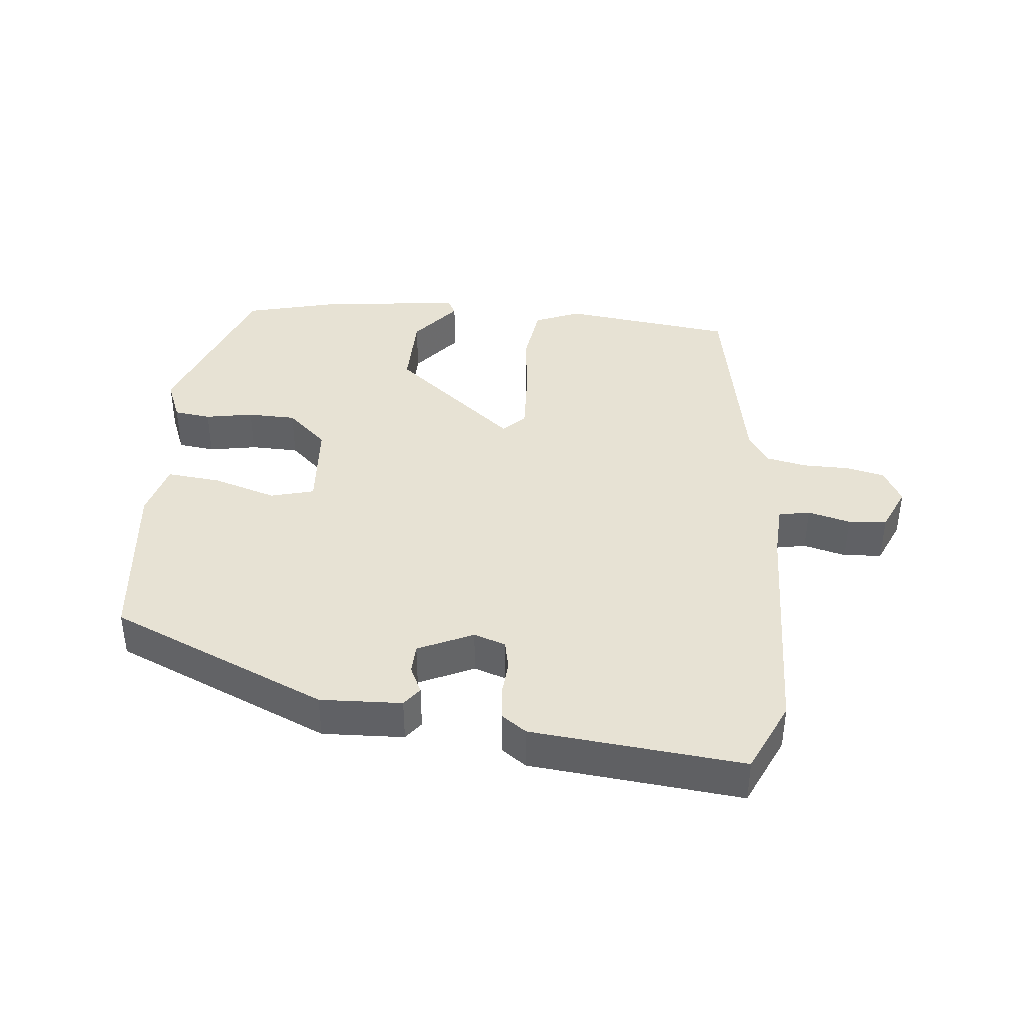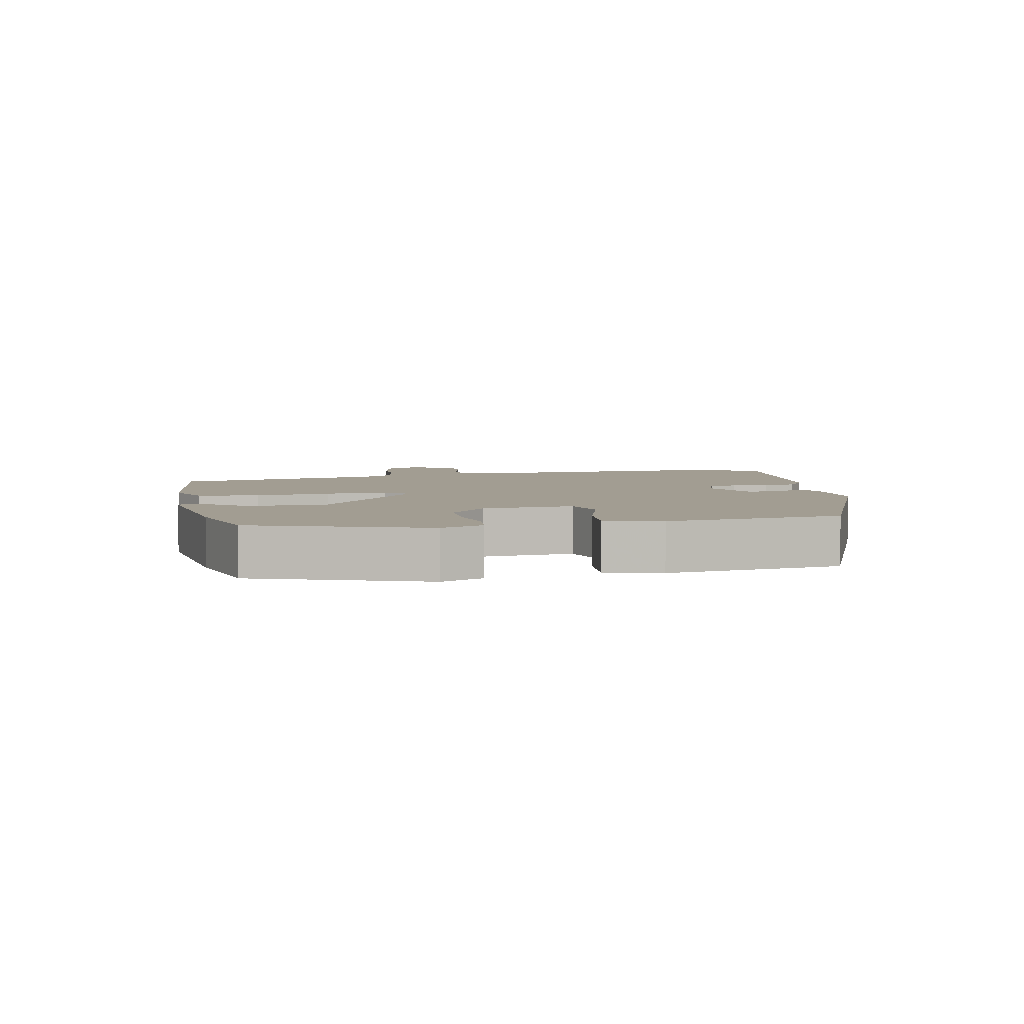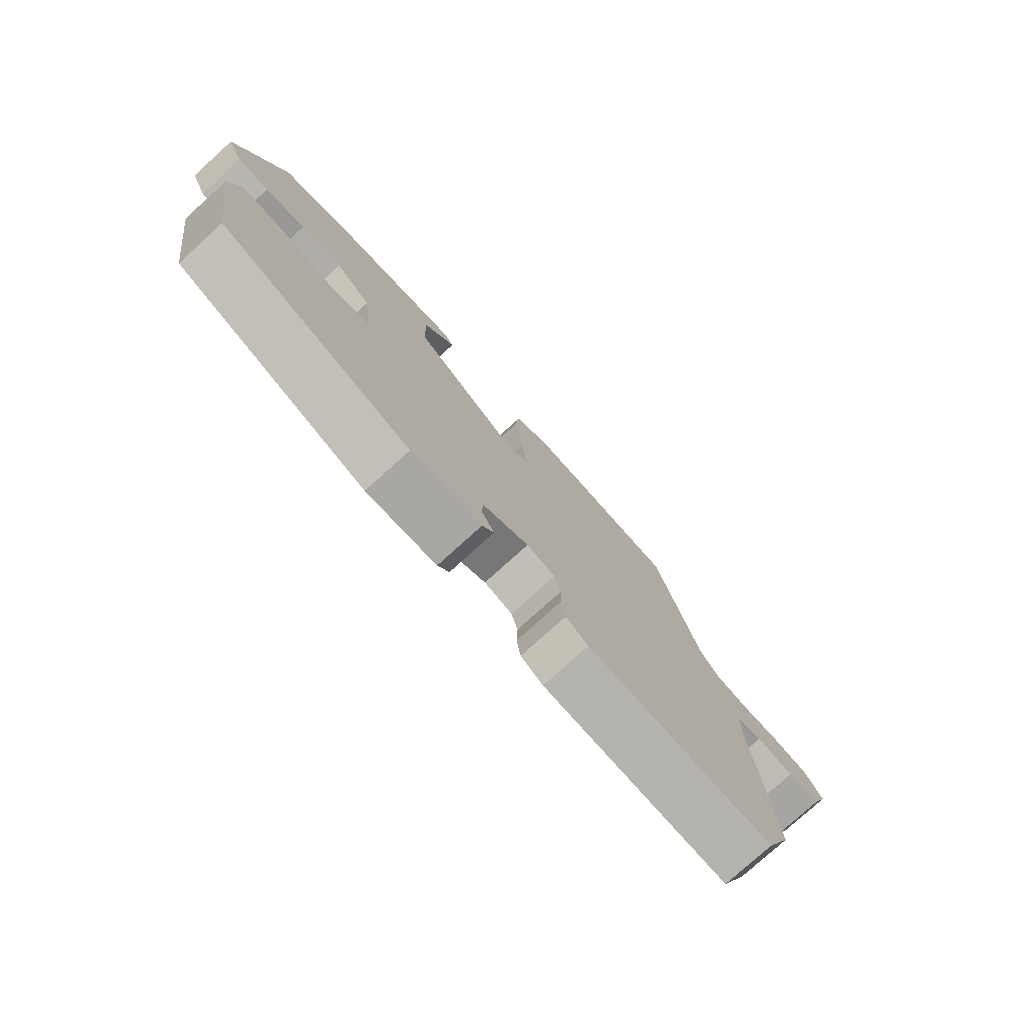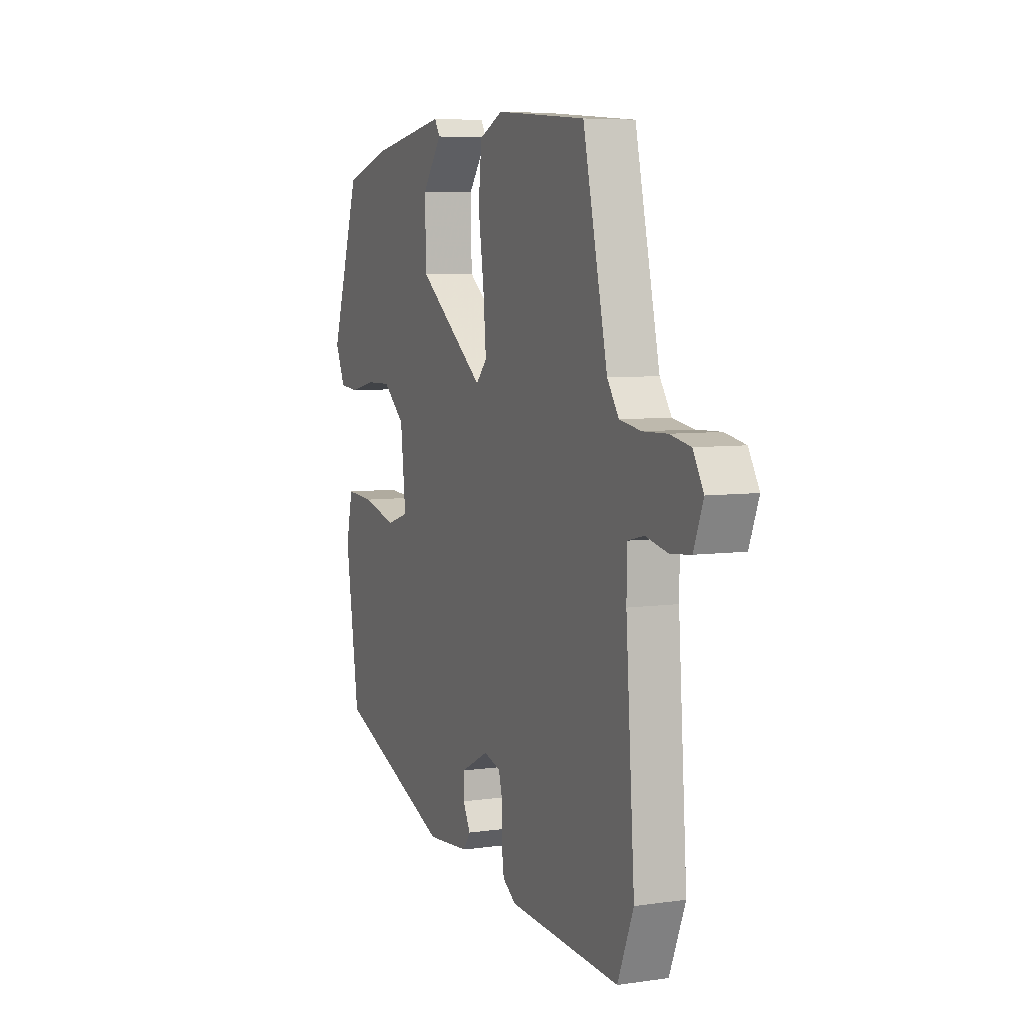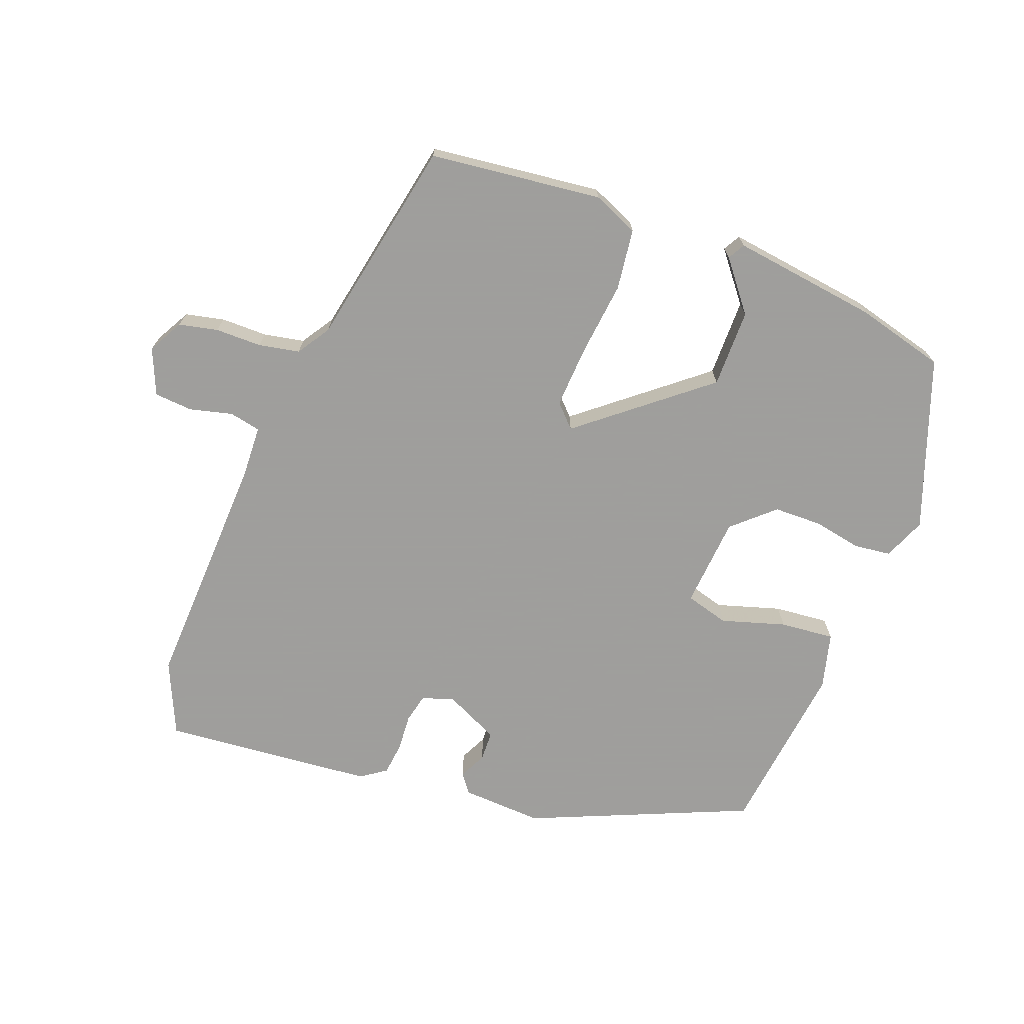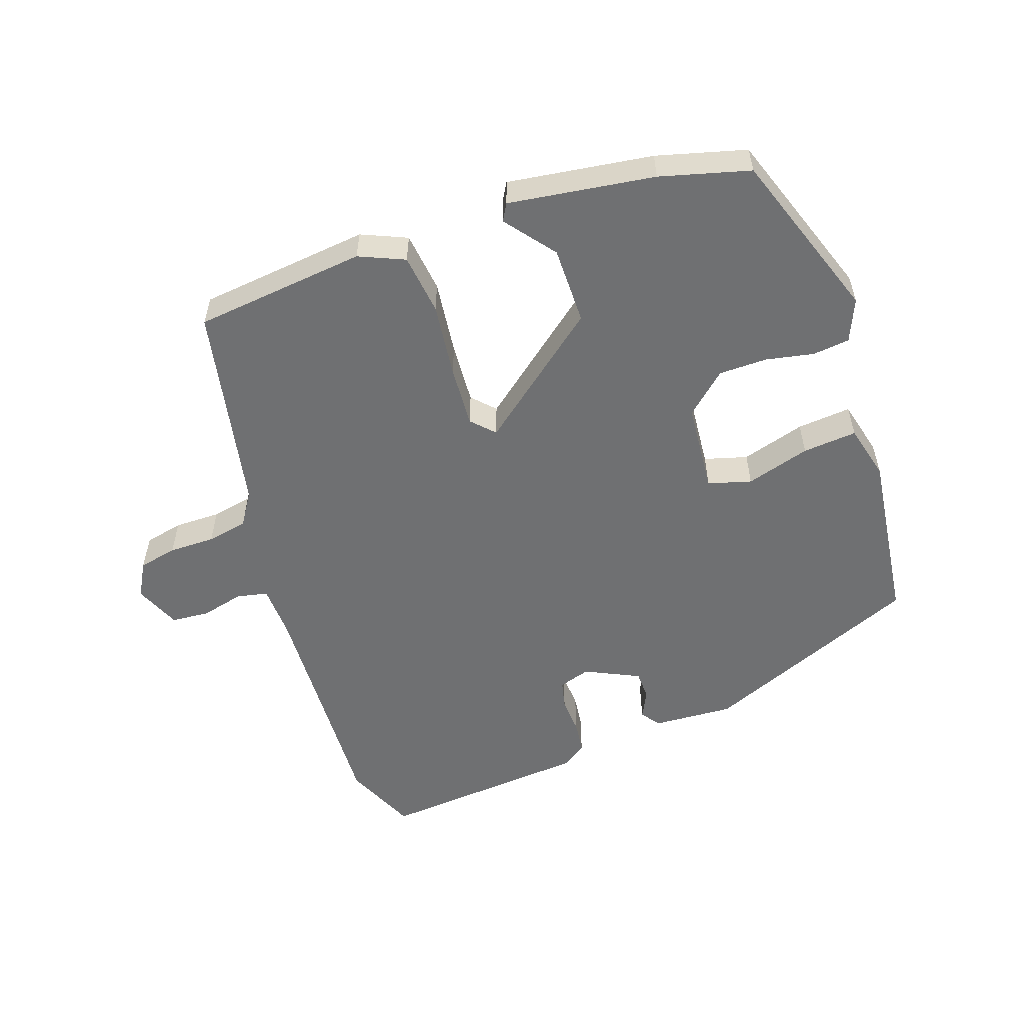
<metadata>
{"format":"obj","ext":"obj","renderer":"f3d","projection":"perspective","resolution":1024,"background":"white","views":[{"elev":39.8,"azim":-172.1,"up":"+Y"},{"elev":4.9,"azim":80.0,"up":"+Y"},{"elev":-77.7,"azim":132.2,"up":"+Z"},{"elev":6.3,"azim":-113.1,"up":"+Z"},{"elev":-71.1,"azim":-19.0,"up":"+Y"},{"elev":-54.9,"azim":20.5,"up":"+Y"}]}
</metadata>
<code>
v 0.456 0.07 -0.351
v 0.126 0.07 -0.48
v 0.005 0.07 -0.47
v -0.015 0.07 -0.441
v 0.006 0.07 -0.401
v 0.006 0.07 -0.357
v -0.074 0.07 -0.316
v -0.122 0.07 -0.33
v -0.133 0.07 -0.373
v -0.131 0.07 -0.428
v -0.138 0.07 -0.476
v -0.176 0.07 -0.501
v -0.492 0.07 -0.52
v -0.537 0.07 -0.41
v -0.512 0.07 -0.054
v -0.513 0.07 0.026
v -0.559 0.07 0.037
v -0.623 0.07 0.023
v -0.68 0.07 0.029
v -0.707 0.07 0.098
v -0.677 0.07 0.149
v -0.619 0.07 0.16
v -0.55 0.07 0.158
v -0.489 0.07 0.168
v -0.456 0.07 0.216
v -0.386 0.07 0.525
v -0.129 0.07 0.547
v -0.062 0.07 0.516
v -0.053 0.07 0.425
v -0.069 0.07 0.314
v -0.077 0.07 0.222
v -0.046 0.07 0.188
v 0.145 0.07 0.334
v 0.148 0.07 0.45
v 0.092 0.07 0.525
v 0.107 0.07 0.55
v 0.323 0.07 0.514
v 0.455 0.07 0.475
v 0.538 0.07 0.219
v 0.51 0.07 0.157
v 0.455 0.07 0.152
v 0.384 0.07 0.168
v 0.312 0.07 0.169
v 0.25 0.07 0.116
v 0.235 0.07 -0.019
v 0.299 0.07 -0.039
v 0.395 0.07 -0.013
v 0.476 0.07 -0.008
v 0.495 0.07 -0.092
v 0.456 0 -0.351
v 0.126 0 -0.48
v 0.005 0 -0.47
v -0.015 0 -0.441
v 0.006 0 -0.401
v 0.006 0 -0.357
v -0.074 0 -0.316
v -0.122 0 -0.33
v -0.133 0 -0.373
v -0.131 0 -0.428
v -0.138 0 -0.476
v -0.176 0 -0.501
v -0.492 0 -0.52
v -0.537 0 -0.41
v -0.512 0 -0.054
v -0.513 0 0.026
v -0.559 0 0.037
v -0.623 0 0.023
v -0.68 0 0.029
v -0.707 0 0.098
v -0.677 0 0.149
v -0.619 0 0.16
v -0.55 0 0.158
v -0.489 0 0.168
v -0.456 0 0.216
v -0.386 0 0.525
v -0.129 0 0.547
v -0.062 0 0.516
v -0.053 0 0.425
v -0.069 0 0.314
v -0.077 0 0.222
v -0.046 0 0.188
v 0.145 0 0.334
v 0.148 0 0.45
v 0.092 0 0.525
v 0.107 0 0.55
v 0.323 0 0.514
v 0.455 0 0.475
v 0.538 0 0.219
v 0.51 0 0.157
v 0.455 0 0.152
v 0.384 0 0.168
v 0.312 0 0.169
v 0.25 0 0.116
v 0.235 0 -0.019
v 0.299 0 -0.039
v 0.395 0 -0.013
v 0.476 0 -0.008
v 0.495 0 -0.092
f 46 47 48 49
f 46 49 1 2
f 45 46 2 3
f 44 45 3
f 39 40 41 42
f 39 42 43
f 38 39 43
f 37 38 43 44
f 34 35 36 37
f 33 34 37 44
f 27 28 29 30
f 25 26 27 30
f 24 25 30 31
f 23 24 31 32
f 21 22 23
f 20 21 23 32
f 17 18 19 20
f 16 17 20 32
f 12 13 14 15
f 12 15 16 32
f 9 10 11 12
f 8 9 12 32
f 3 4 5
f 33 44 3 5
f 7 8 32 33
f 6 7 33
f 5 6 33
f 98 97 96 95
f 51 50 98 95
f 52 51 95 94
f 52 94 93
f 91 90 89 88
f 92 91 88
f 92 88 87
f 93 92 87 86
f 86 85 84 83
f 93 86 83 82
f 79 78 77 76
f 79 76 75 74
f 80 79 74 73
f 81 80 73 72
f 72 71 70
f 81 72 70 69
f 69 68 67 66
f 81 69 66 65
f 64 63 62 61
f 81 65 64 61
f 61 60 59 58
f 81 61 58 57
f 54 53 52
f 54 52 93 82
f 82 81 57 56
f 82 56 55
f 82 55 54
f 1 50 51 2
f 2 51 52 3
f 3 52 53 4
f 4 53 54 5
f 5 54 55 6
f 6 55 56 7
f 7 56 57 8
f 8 57 58 9
f 9 58 59 10
f 10 59 60 11
f 11 60 61 12
f 12 61 62 13
f 13 62 63 14
f 14 63 64 15
f 15 64 65 16
f 16 65 66 17
f 17 66 67 18
f 18 67 68 19
f 19 68 69 20
f 20 69 70 21
f 21 70 71 22
f 22 71 72 23
f 23 72 73 24
f 24 73 74 25
f 25 74 75 26
f 26 75 76 27
f 27 76 77 28
f 28 77 78 29
f 29 78 79 30
f 30 79 80 31
f 31 80 81 32
f 32 81 82 33
f 33 82 83 34
f 34 83 84 35
f 35 84 85 36
f 36 85 86 37
f 37 86 87 38
f 38 87 88 39
f 39 88 89 40
f 40 89 90 41
f 41 90 91 42
f 42 91 92 43
f 43 92 93 44
f 44 93 94 45
f 45 94 95 46
f 46 95 96 47
f 47 96 97 48
f 48 97 98 49
f 49 98 50 1

</code>
